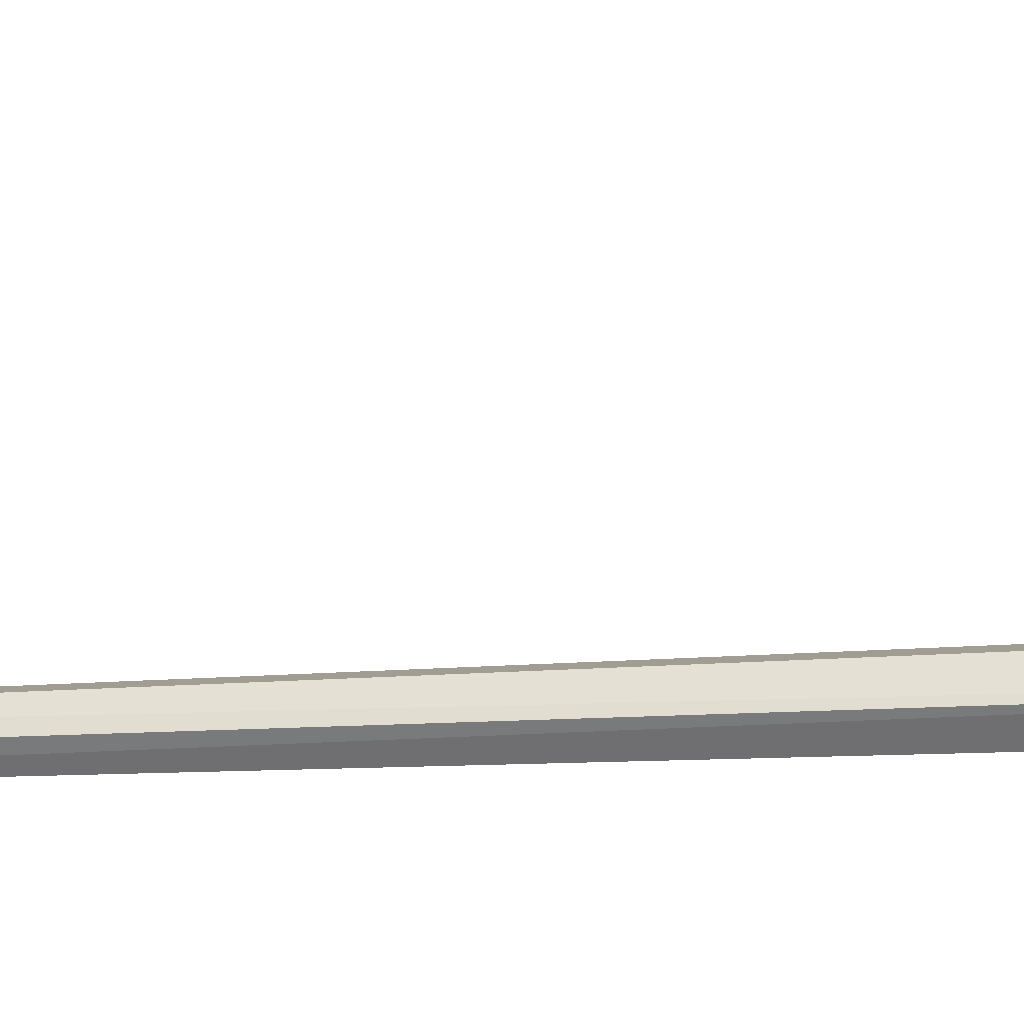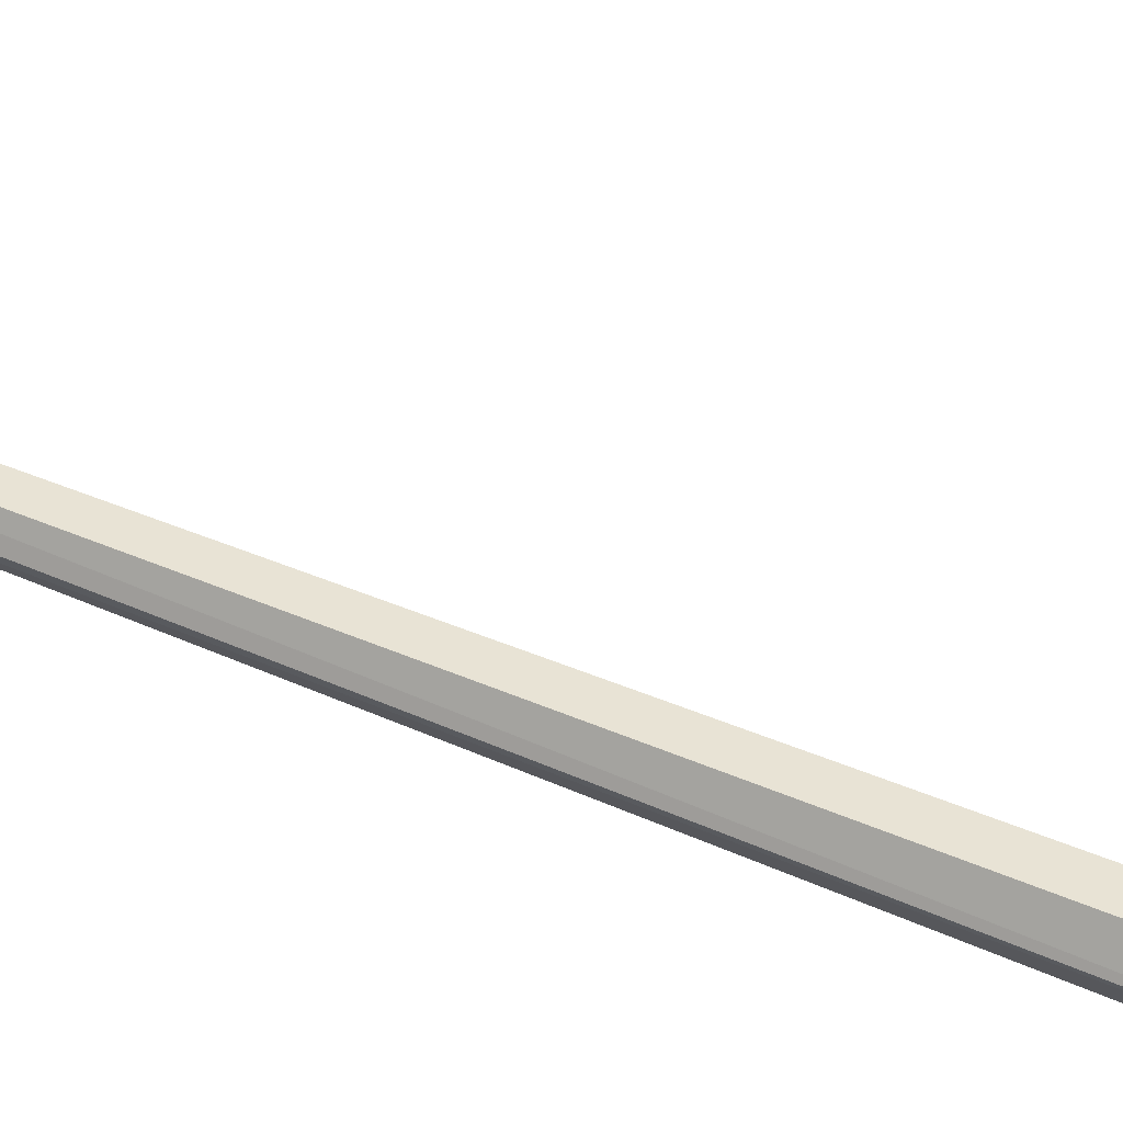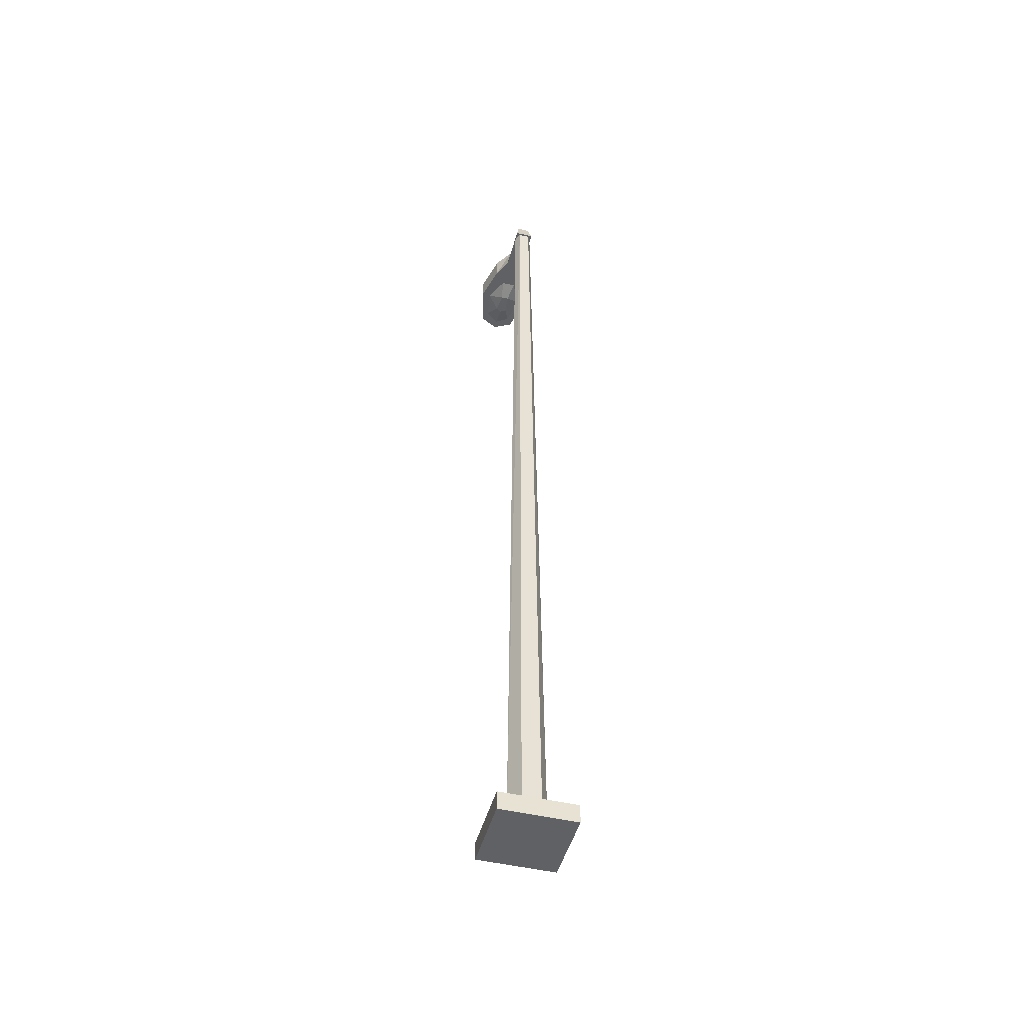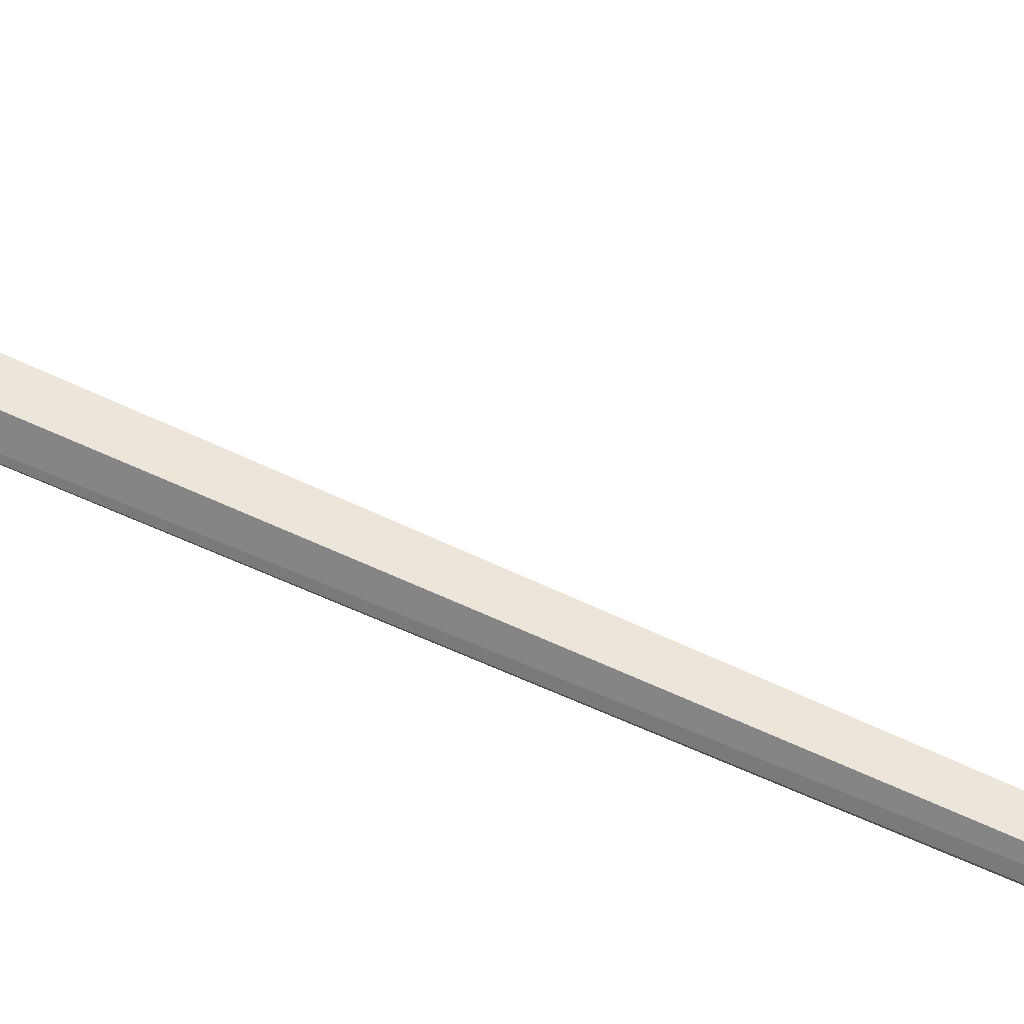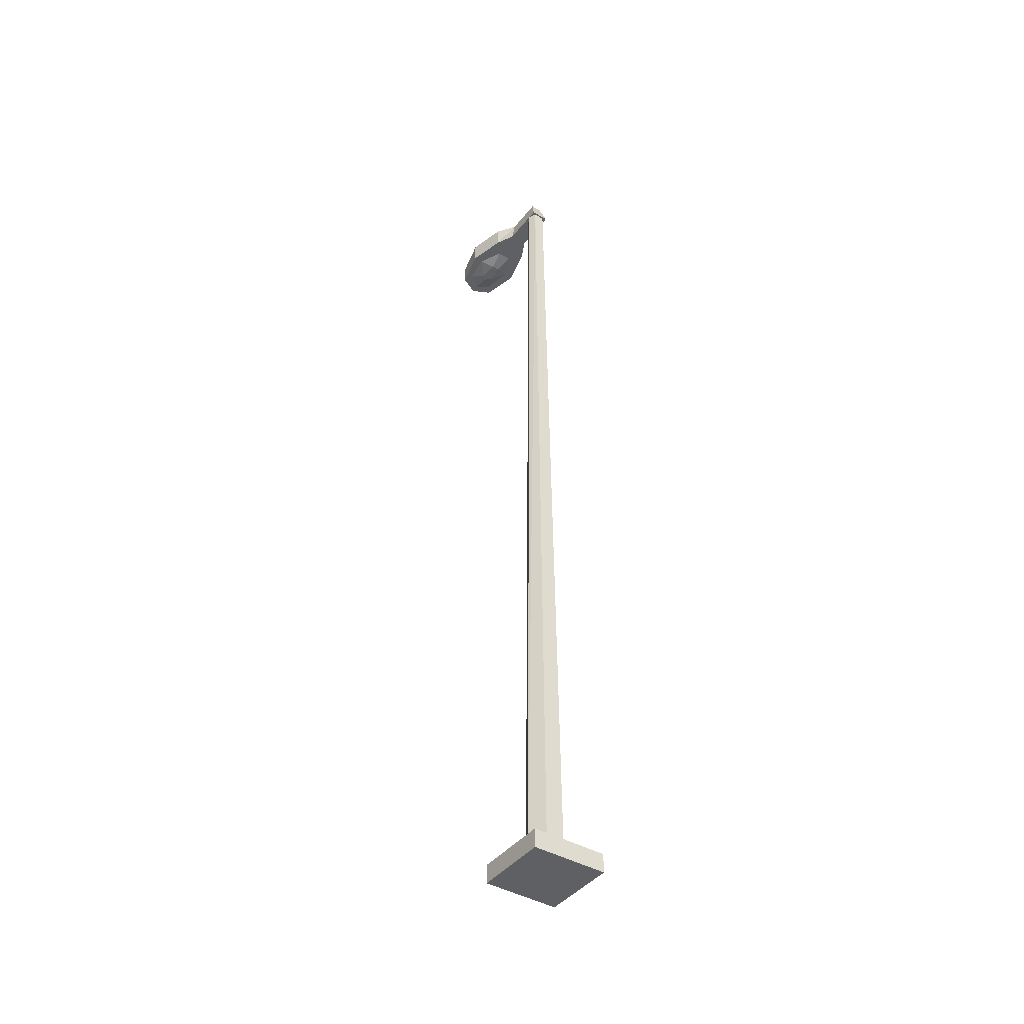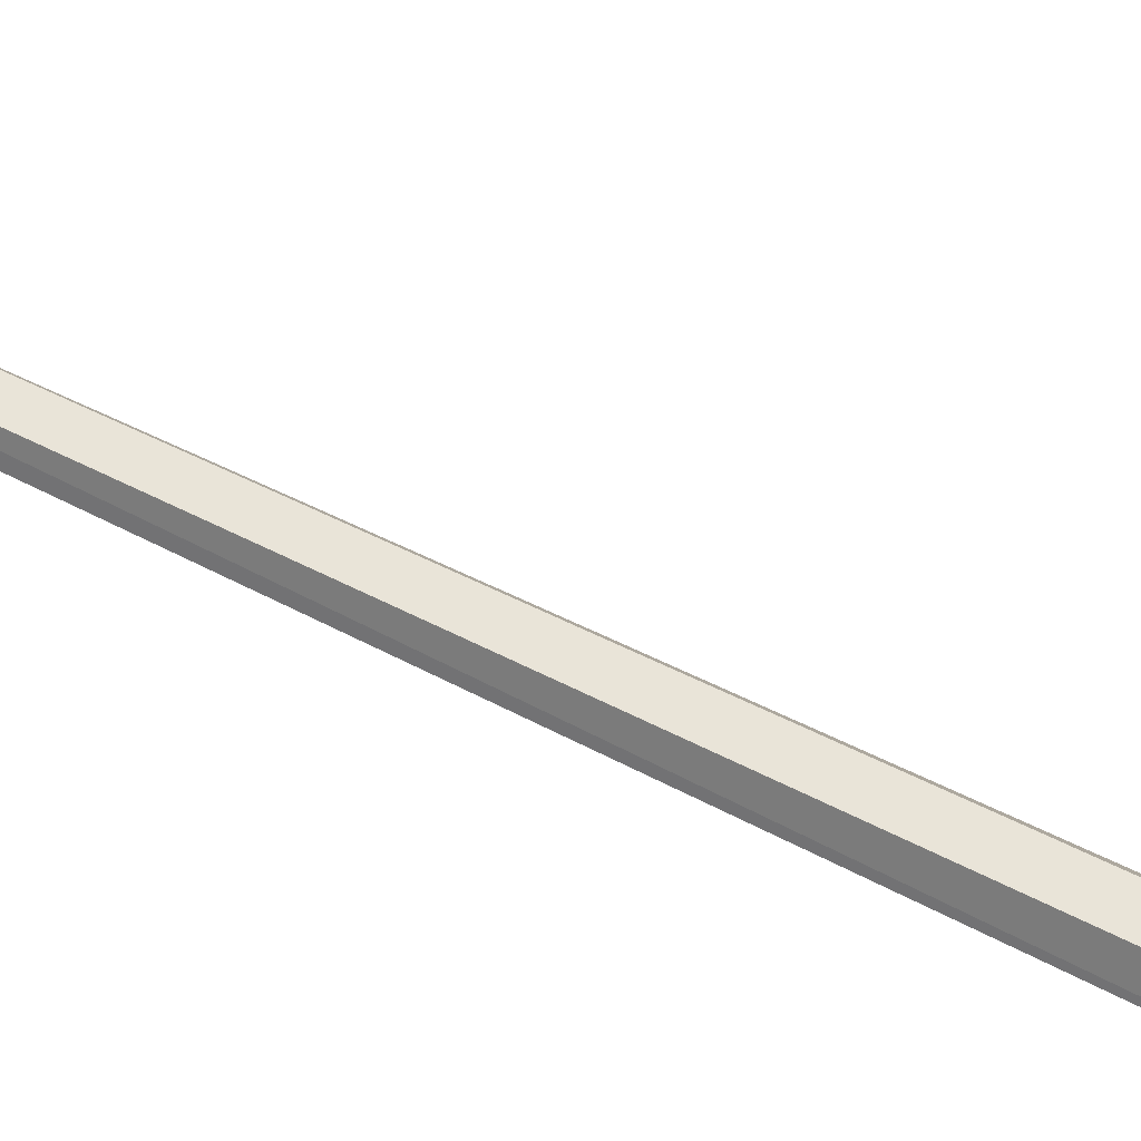
<metadata>
{"format":"obj","ext":"obj","renderer":"f3d","projection":"perspective","resolution":1024,"background":"white","views":[{"elev":4.8,"azim":-106.6,"up":"+Z"},{"elev":41.8,"azim":-61.4,"up":"+Z"},{"elev":-47.5,"azim":165.0,"up":"+Y"},{"elev":56.0,"azim":116.6,"up":"+Z"},{"elev":-42.3,"azim":145.1,"up":"+Y"},{"elev":60.5,"azim":-62.5,"up":"+Z"}]}
</metadata>
<code>
o m622
v 0.025 0.025 0.025
v 0.025 0.04356 0.025
v 0.09922 0.025 0.025
v 0.025 0.04356 0.09922
v 0.025 0.025 0.09922
v 0.09922 0.04356 0.09922
v 0.09922 0.025 0.09922
v 0.09922 0.04356 0.025
v 0.04356 0.04356 0.06211
v 0.05302 0.9527 0.06211
v 0.05673 0.9527 0.05469
v 0.05283 0.04356 0.04597
v 0.07139 0.04356 0.04597
v 0.06768 0.9527 0.05469
v 0.08066 0.04356 0.06211
v 0.0712 0.9527 0.06211
v 0.06768 0.9527 0.06935
v 0.07139 0.04356 0.07807
v 0.05673 0.9527 0.06935
v 0.05283 0.04356 0.07807
v 0.06582 0.9472 0.1493
v 0.0584 0.9472 0.1493
v 0.05506 0.9527 0.1309
v 0.04393 0.9527 0.1547
v 0.08048 0.9527 0.1547
v 0.06935 0.9527 0.1309
v 0.06768 0.9472 0.1681
v 0.05636 0.9472 0.1681
v 0.04912 0.9527 0.1842
v 0.07658 0.9527 0.1823
v 0.06211 0.9527 0.1922
v 0.06211 0.9472 0.1716
v 0.05283 0.9527 0.09922
v 0.05283 0.9527 0.05283
v 0.07139 0.9527 0.05283
v 0.04356 0.9527 0.192
v 0.03428 0.9527 0.1549
v 0.06211 0.9527 0.2013
v 0.08066 0.9527 0.192
v 0.08994 0.9527 0.1549
v 0.04356 0.9527 0.1178
v 0.07139 0.9527 0.09922
v 0.05654 0.975 0.06025
v 0.06768 0.975 0.06025
v 0.06768 0.975 0.09922
v 0.08066 0.9527 0.1178
v 0.08066 0.975 0.1178
v 0.08994 0.975 0.1549
v 0.06211 0.975 0.2013
v 0.04356 0.975 0.192
v 0.03428 0.975 0.1549
v 0.05654 0.975 0.09922
v 0.04356 0.975 0.1178
v 0.08066 0.975 0.192
f 1 2 3
f 4 2 5
f 6 4 7
f 8 6 3
f 4 6 8
f 2 8 3
f 2 1 5
f 4 5 7
f 6 7 3
f 8 2 4
f 7 5 1
f 9 10 11
f 12 11 13
f 13 14 15
f 15 16 17
f 18 17 19
f 20 19 9
f 11 12 9
f 11 14 13
f 14 16 15
f 17 18 15
f 19 20 18
f 19 10 9
f 21 22 23
f 23 22 24
f 25 21 26
f 27 21 25
f 24 22 28
f 24 28 29
f 30 27 25
f 31 32 30
f 29 28 32
f 28 21 27
f 23 26 21
f 32 27 30
f 32 31 29
f 27 32 28
f 28 22 21
f 33 34 35
f 36 37 29
f 38 36 31
f 39 38 31
f 39 30 40
f 23 41 42
f 37 41 23
f 40 25 26
f 35 34 43
f 43 34 33
f 42 35 44
f 45 44 43
f 46 47 40
f 40 48 39
f 49 38 39
f 36 38 49
f 36 50 37
f 37 51 41
f 46 45 47
f 42 45 46
f 52 33 41
f 53 52 41
f 45 52 51
f 48 50 49
f 35 42 33
f 37 24 29
f 36 29 31
f 31 30 39
f 30 25 40
f 46 26 23
f 41 33 42
f 42 46 23
f 23 24 37
f 26 46 40
f 43 44 35
f 33 52 43
f 44 45 42
f 43 52 45
f 47 48 40
f 48 54 39
f 39 54 49
f 49 50 36
f 50 51 37
f 51 53 41
f 48 47 45
f 52 53 51
f 51 48 45
f 49 54 48
f 48 51 50
f 7 1 3
f 19 16 11
f 18 20 12
f 11 10 19
f 19 17 16
f 16 14 11
f 20 9 12
f 12 13 18
f 13 15 18

</code>
